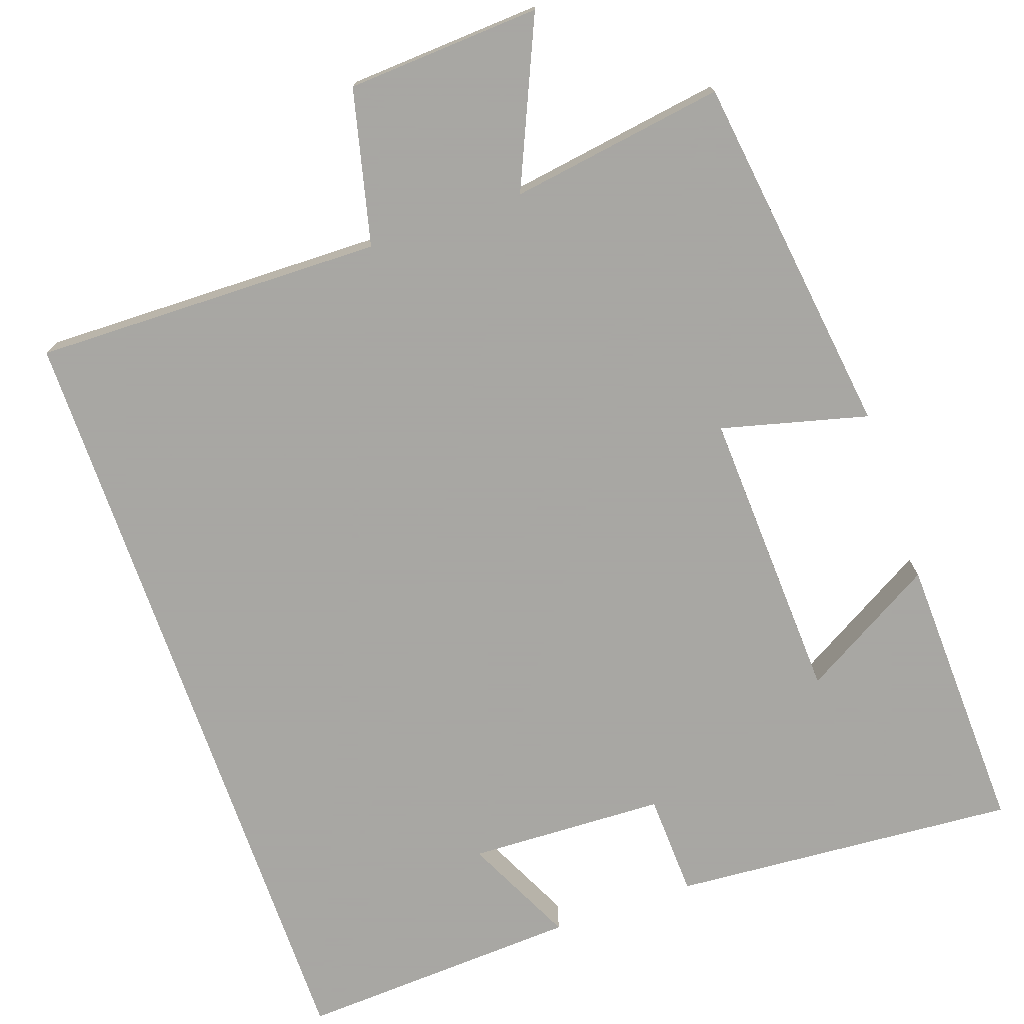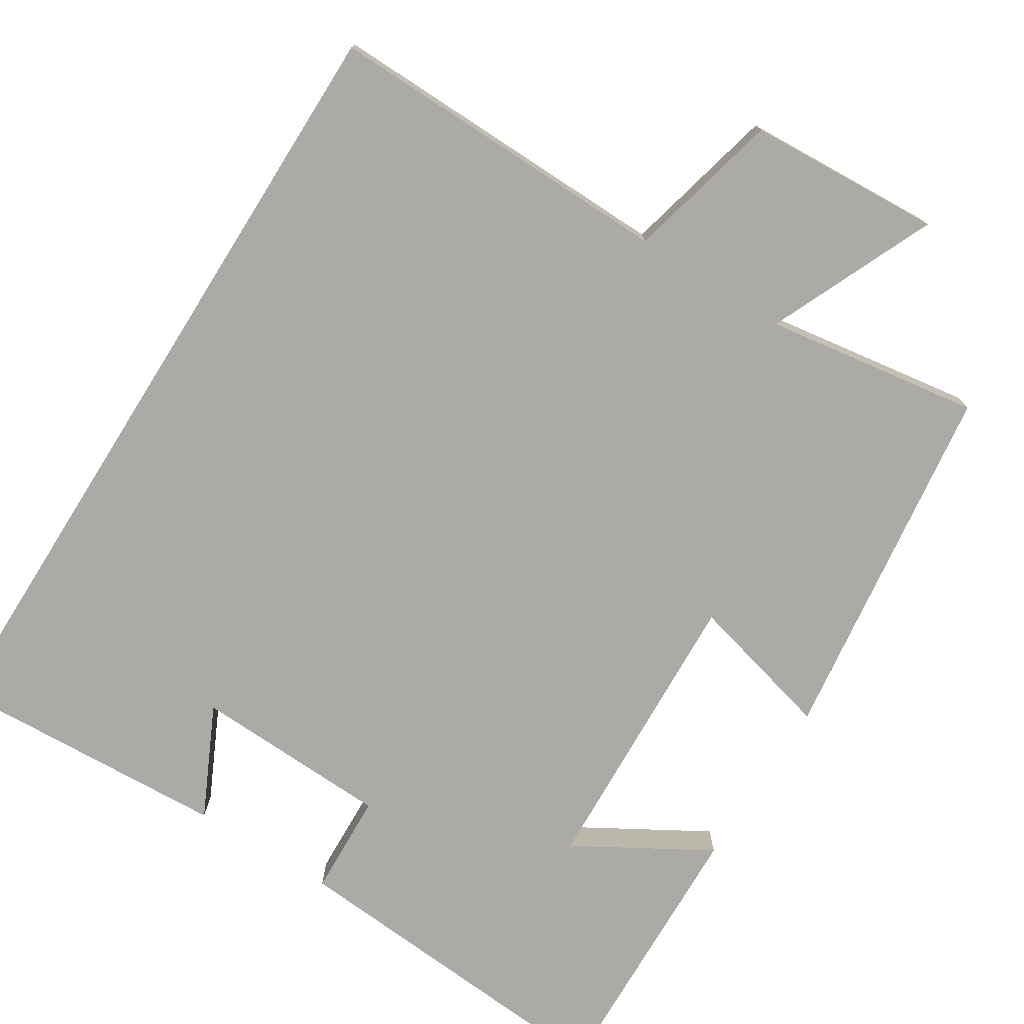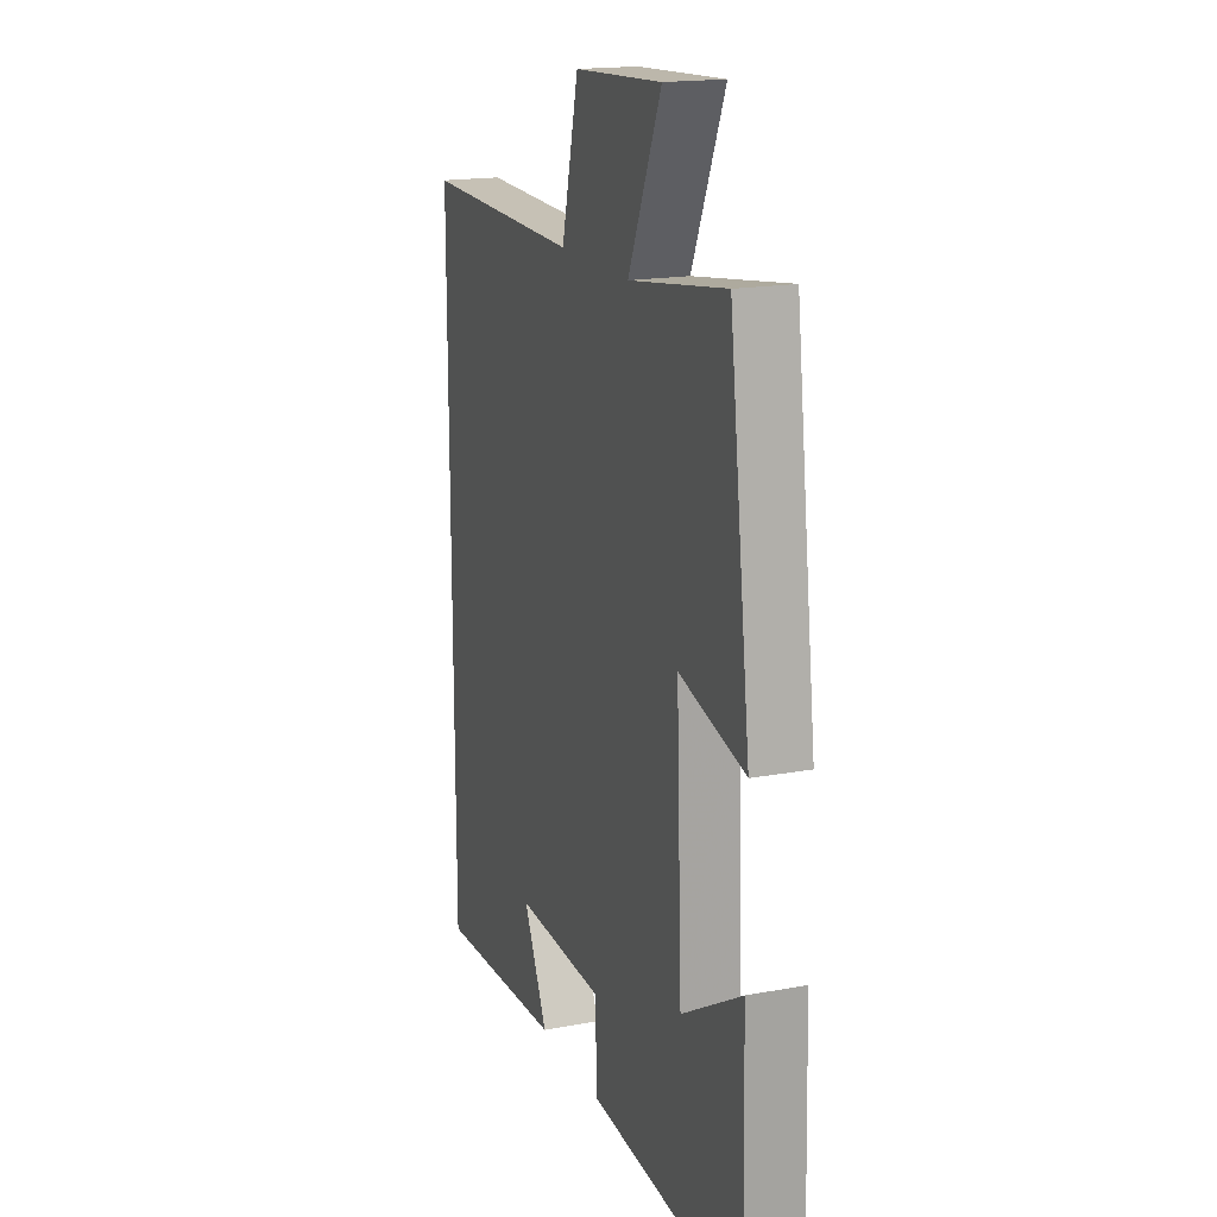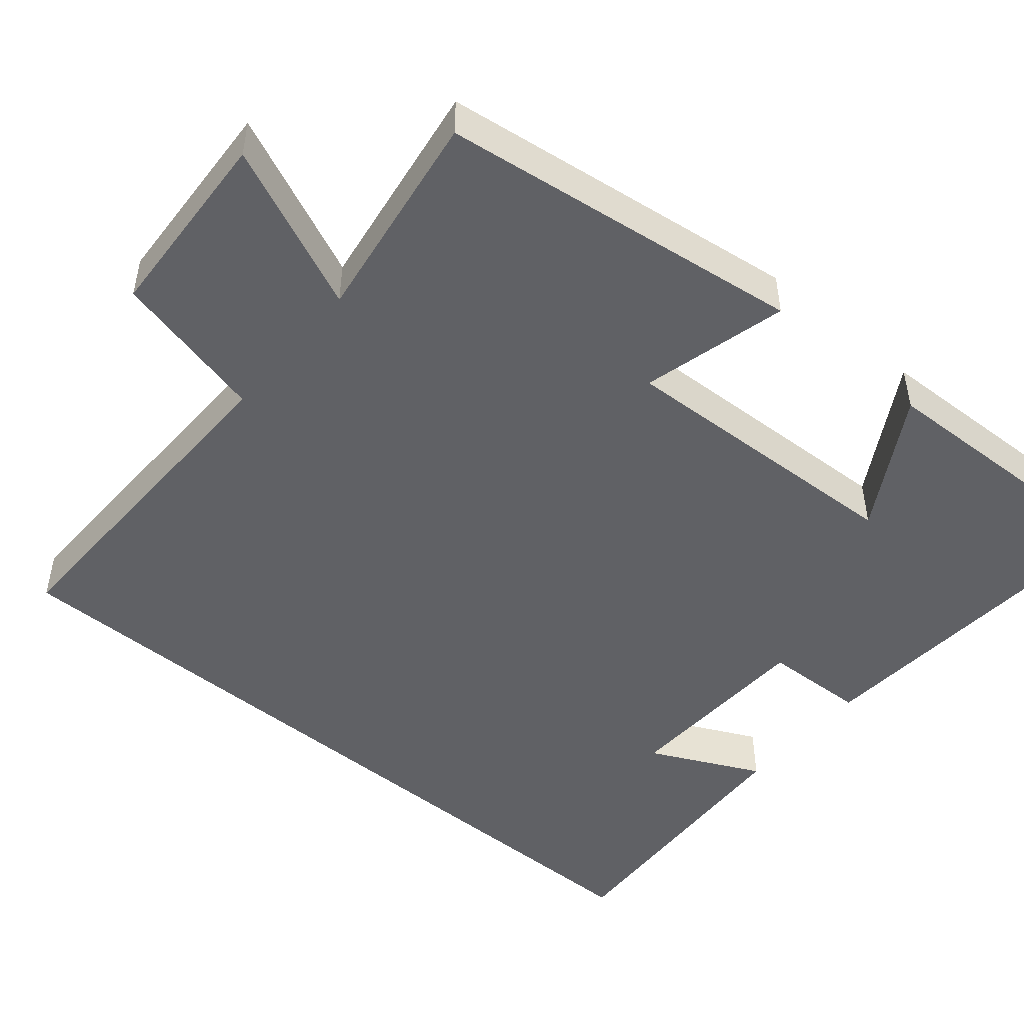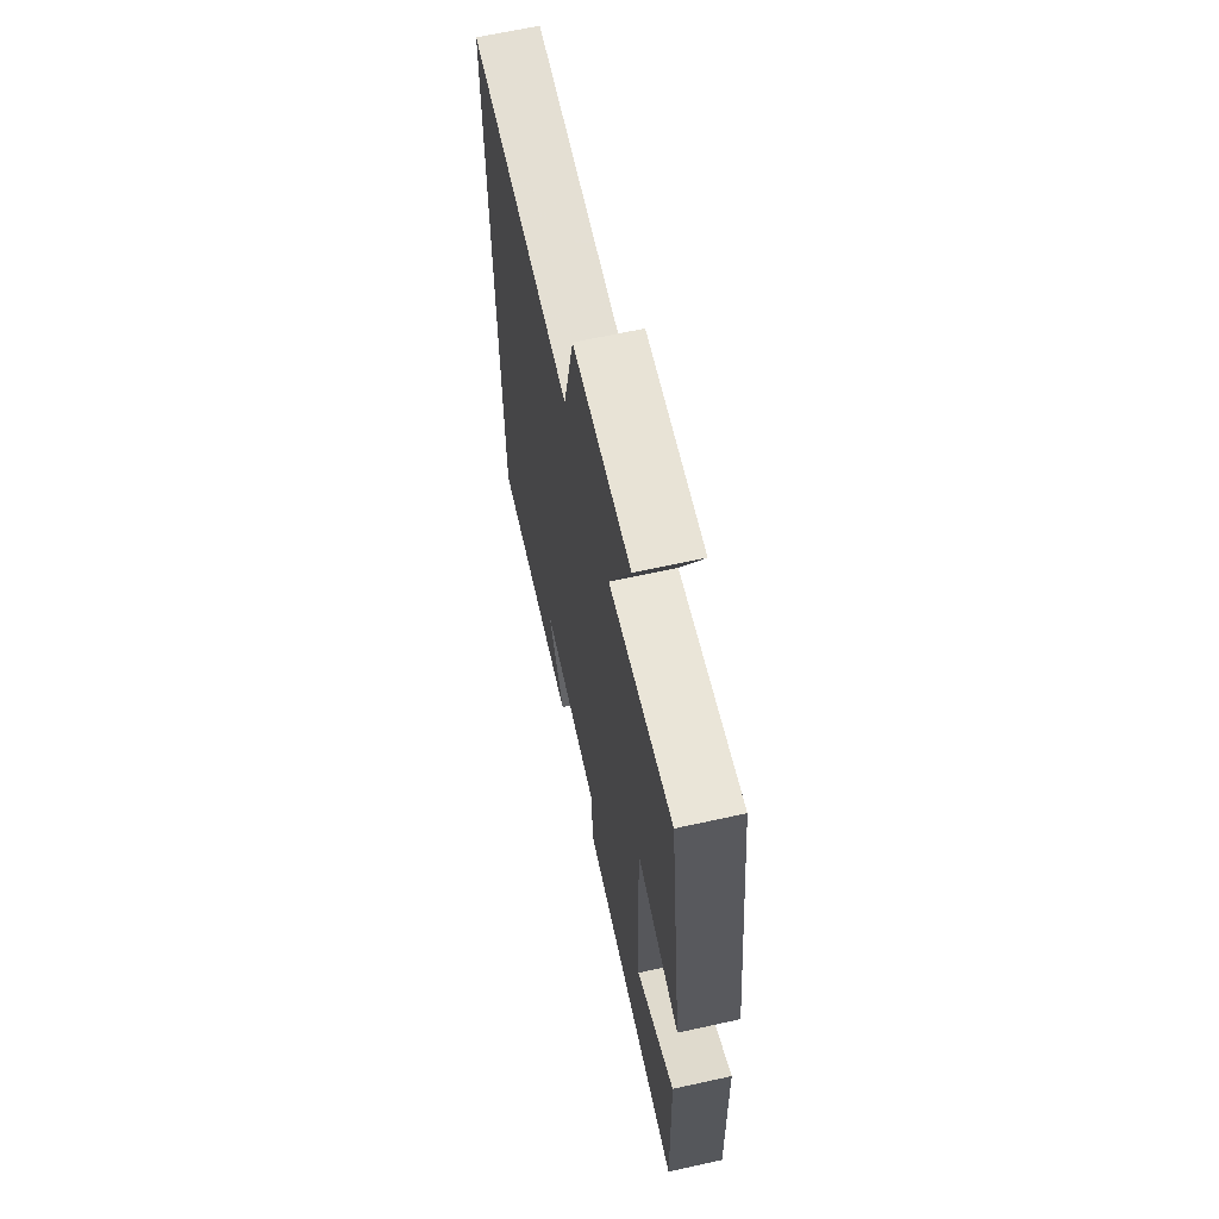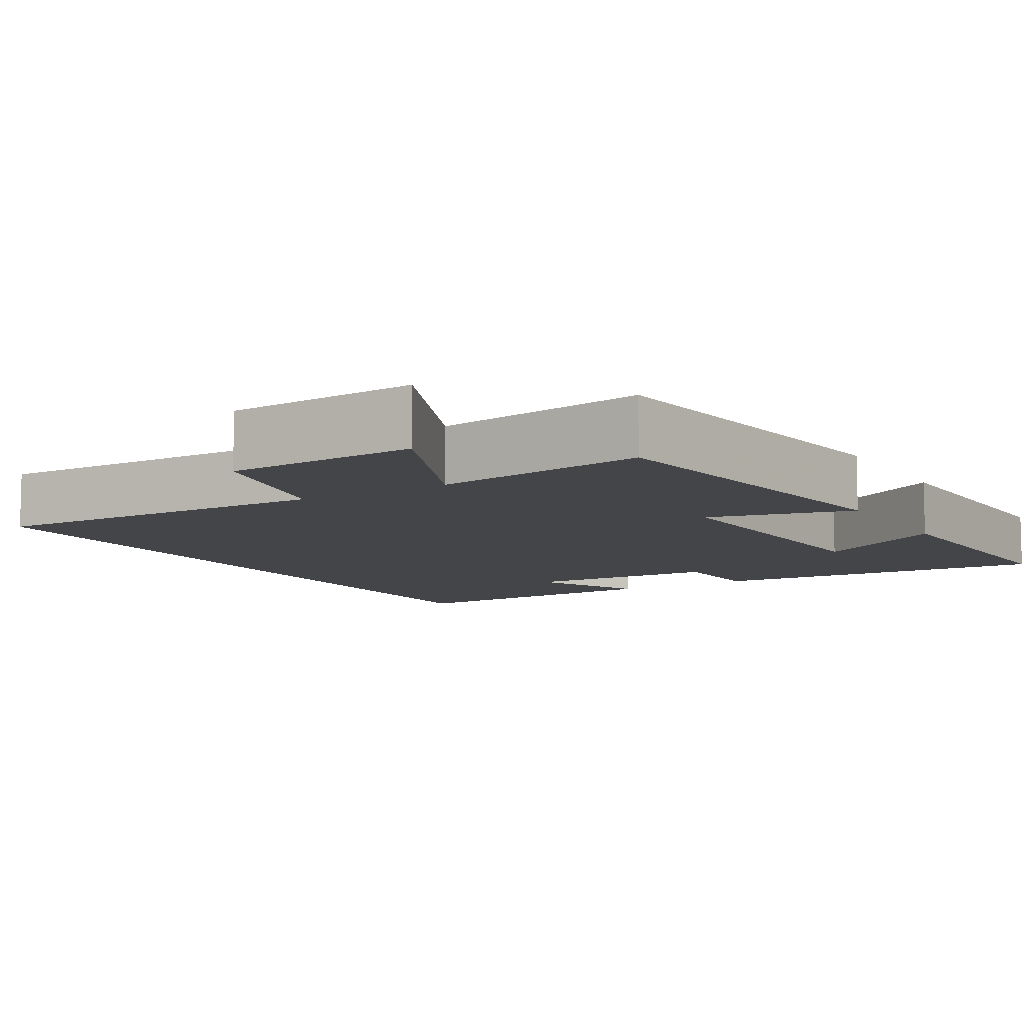
<metadata>
{"format":"obj","ext":"obj","renderer":"f3d","projection":"perspective","resolution":1024,"background":"white","views":[{"elev":-74.4,"azim":19.3,"up":"+Y"},{"elev":-75.8,"azim":-32.1,"up":"+Y"},{"elev":17.7,"azim":69.9,"up":"+Z"},{"elev":-48.7,"azim":50.0,"up":"+Y"},{"elev":65.3,"azim":77.5,"up":"+Z"},{"elev":-8.9,"azim":31.0,"up":"+Y"}]}
</metadata>
<code>
v 0.439 0.07 0.542
v 0.5 0.07 0.068
v 0.31 0.07 0.117
v 0.326 0.07 -0.267
v 0.5 0.07 -0.166
v 0.511 0.07 -0.534
v 0.061 0.07 -0.5
v 0.056 0.07 -0.366
v -0.2 0.07 -0.356
v -0.131 0.07 -0.5
v -0.5 0.07 -0.519
v -0.5 0.07 0.509
v -0.046 0.07 0.5
v 0.003 0.07 0.701
v 0.255 0.07 0.715
v 0.16 0.07 0.5
v 0.439 0 0.542
v 0.5 0 0.068
v 0.31 0 0.117
v 0.326 0 -0.267
v 0.5 0 -0.166
v 0.511 0 -0.534
v 0.061 0 -0.5
v 0.056 0 -0.366
v -0.2 0 -0.356
v -0.131 0 -0.5
v -0.5 0 -0.519
v -0.5 0 0.509
v -0.046 0 0.5
v 0.003 0 0.701
v 0.255 0 0.715
v 0.16 0 0.5
f 13 14 15 16
f 11 12 13
f 11 13 16
f 9 10 11
f 9 11 16 1
f 6 7 8
f 4 5 6
f 4 6 8
f 3 4 8 9
f 1 2 3
f 1 3 9
f 32 31 30 29
f 29 28 27
f 32 29 27
f 27 26 25
f 17 32 27 25
f 24 23 22
f 22 21 20
f 24 22 20
f 25 24 20 19
f 19 18 17
f 25 19 17
f 1 17 18 2
f 2 18 19 3
f 3 19 20 4
f 4 20 21 5
f 5 21 22 6
f 6 22 23 7
f 7 23 24 8
f 8 24 25 9
f 9 25 26 10
f 10 26 27 11
f 11 27 28 12
f 12 28 29 13
f 13 29 30 14
f 14 30 31 15
f 15 31 32 16
f 16 32 17 1

</code>
